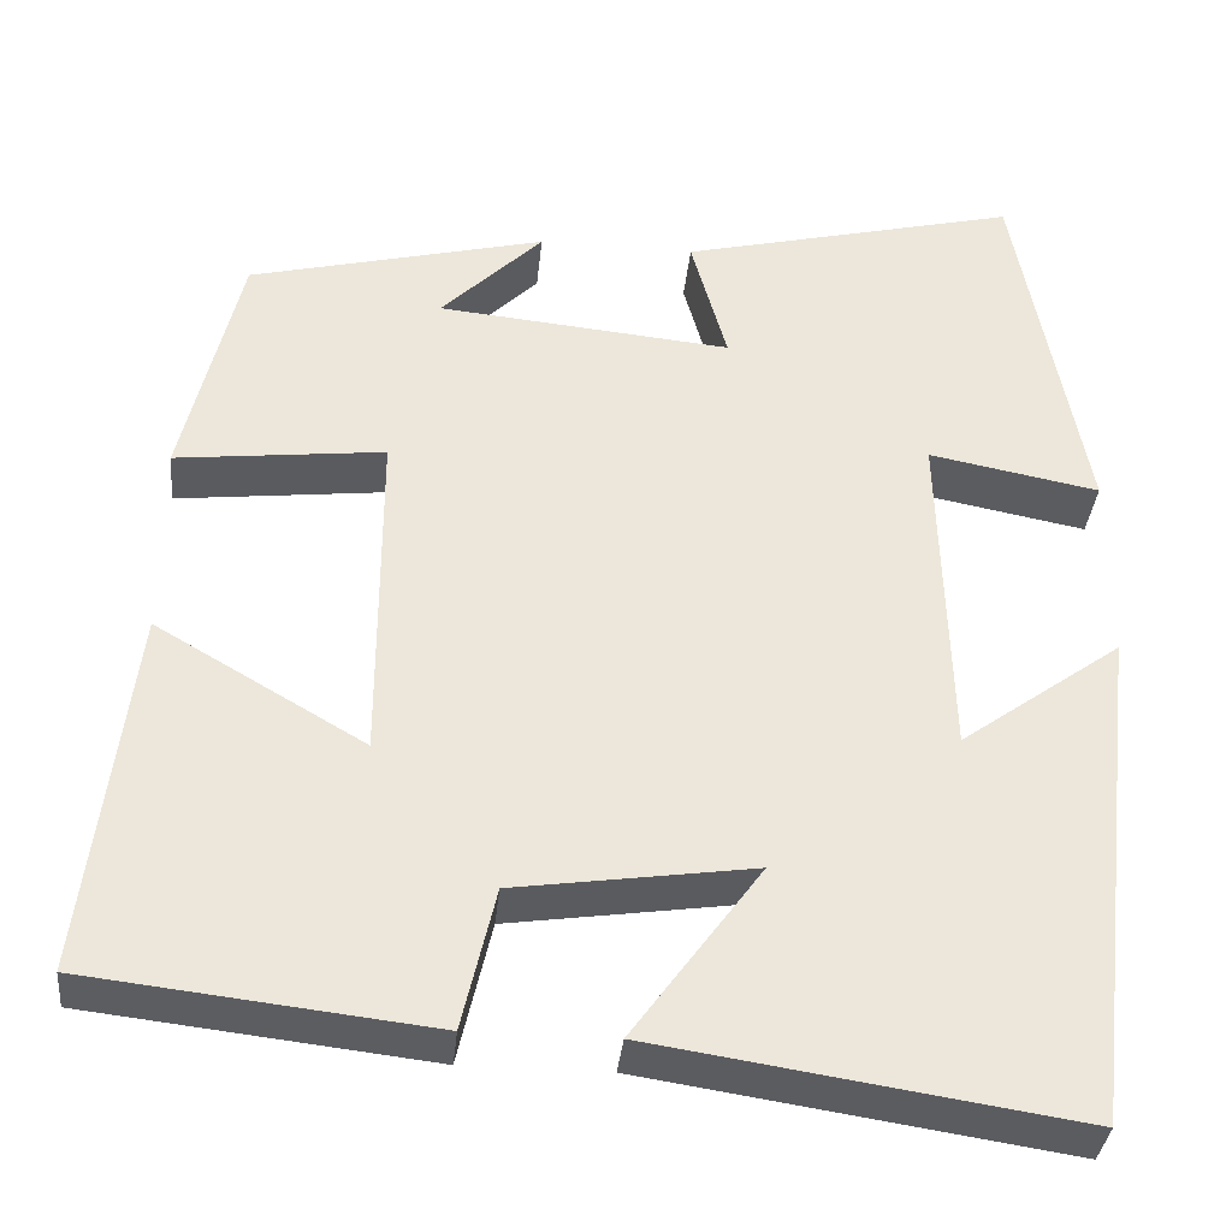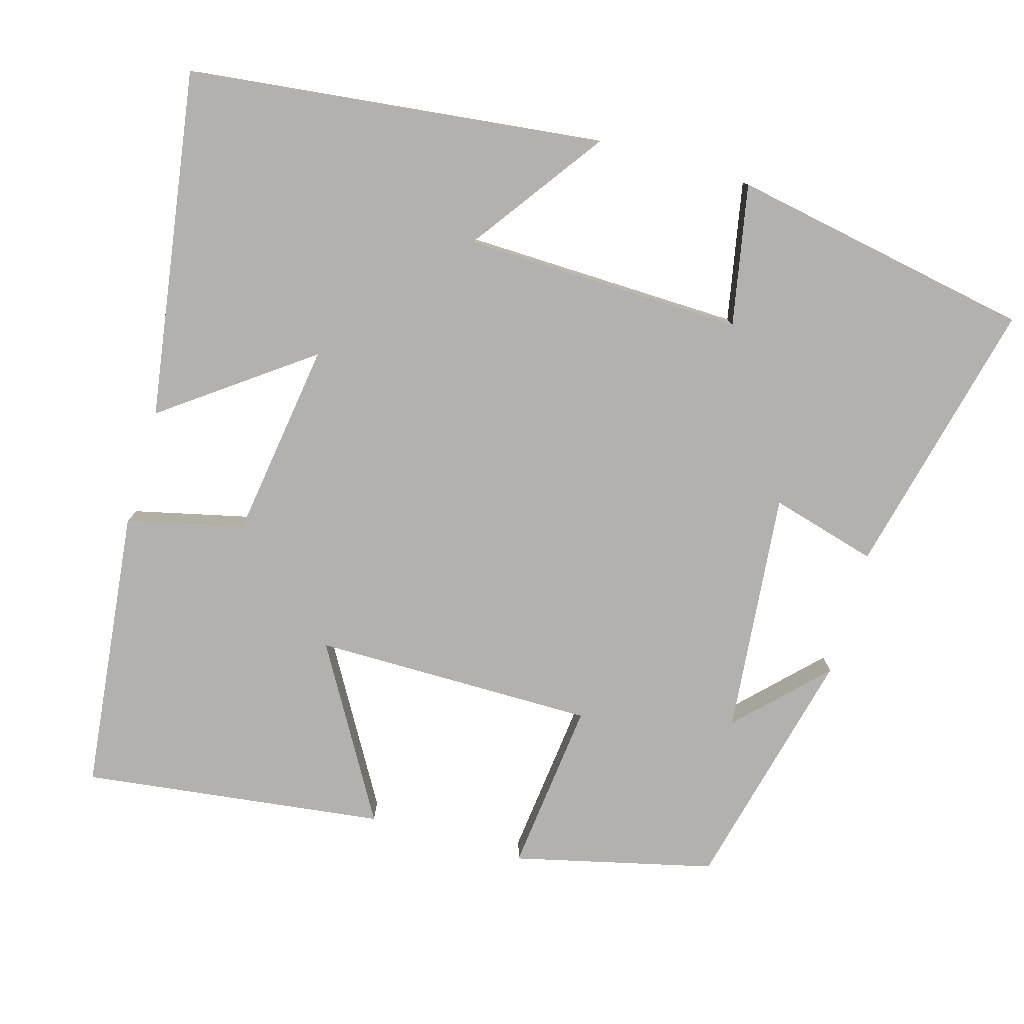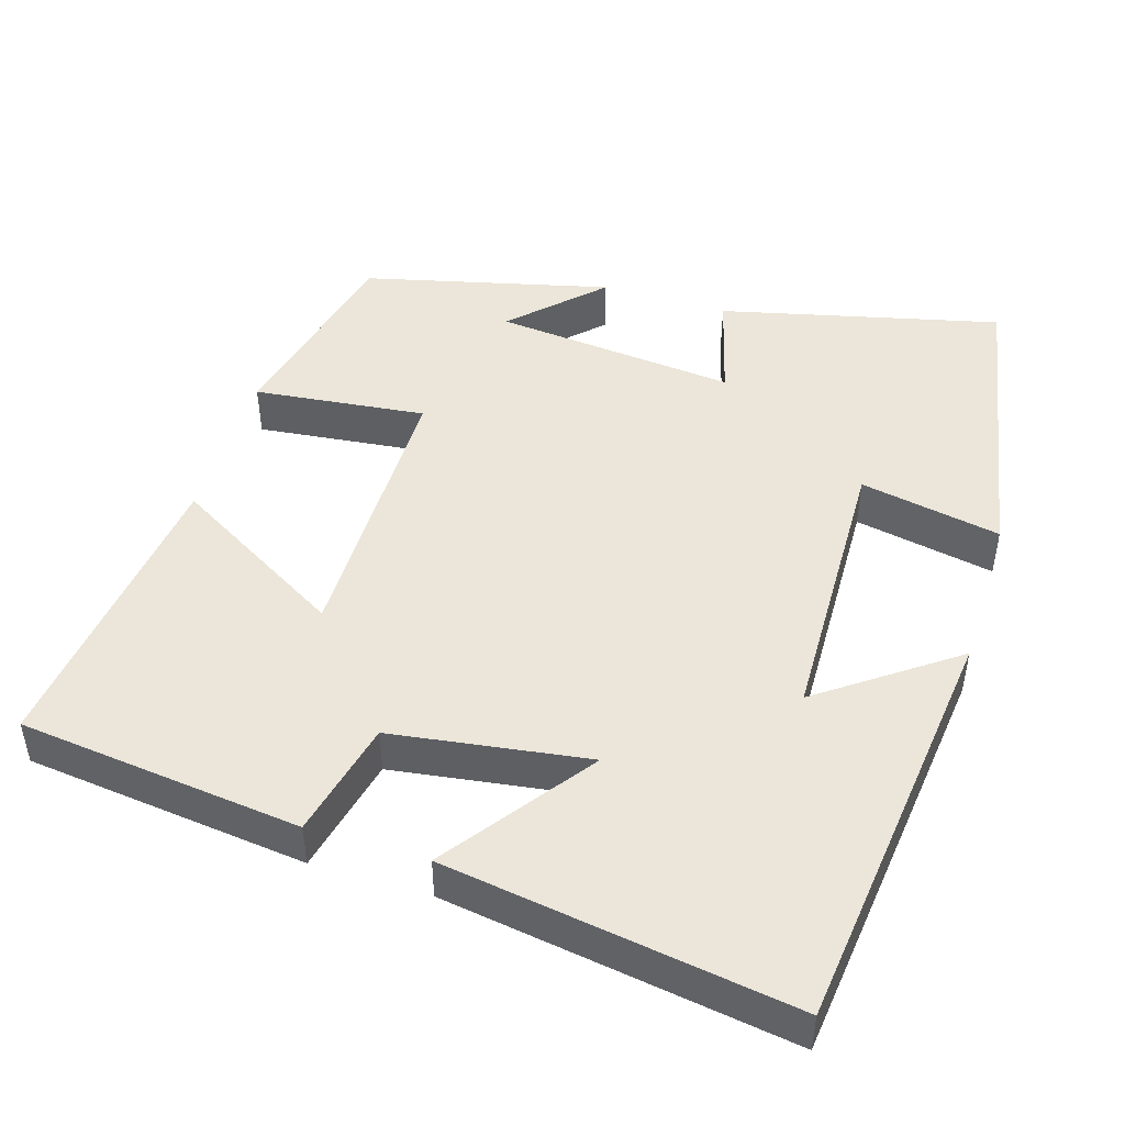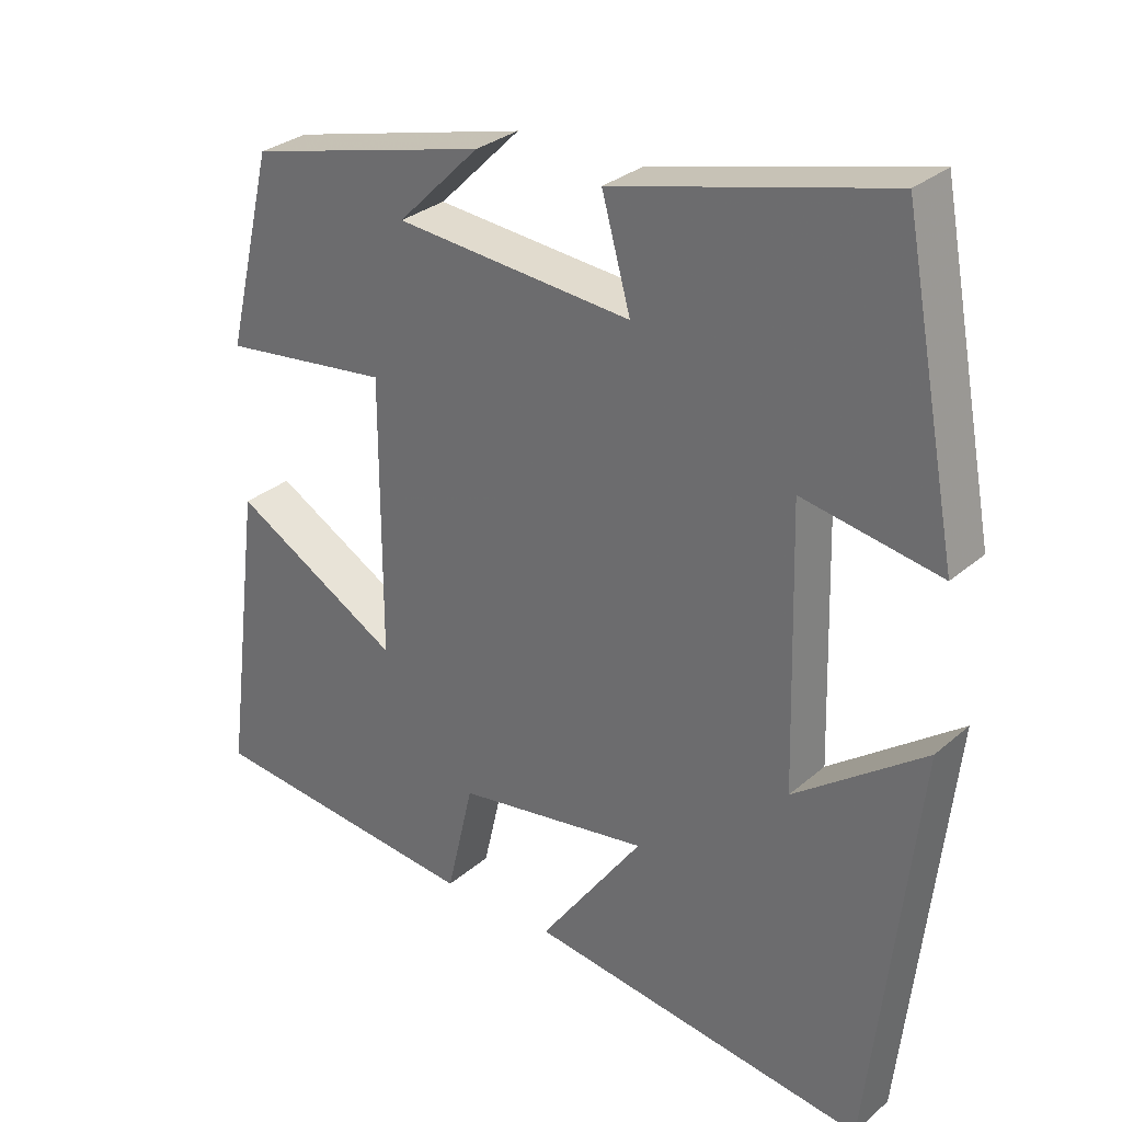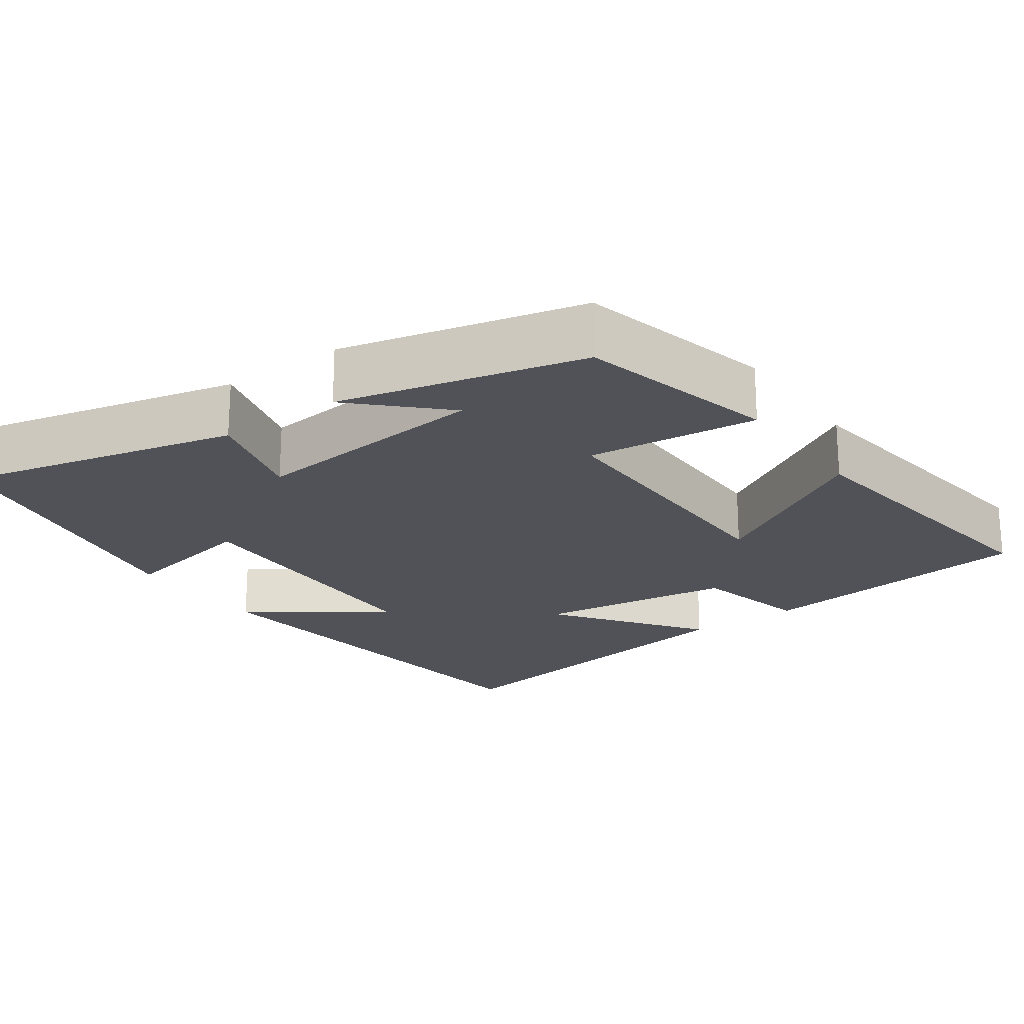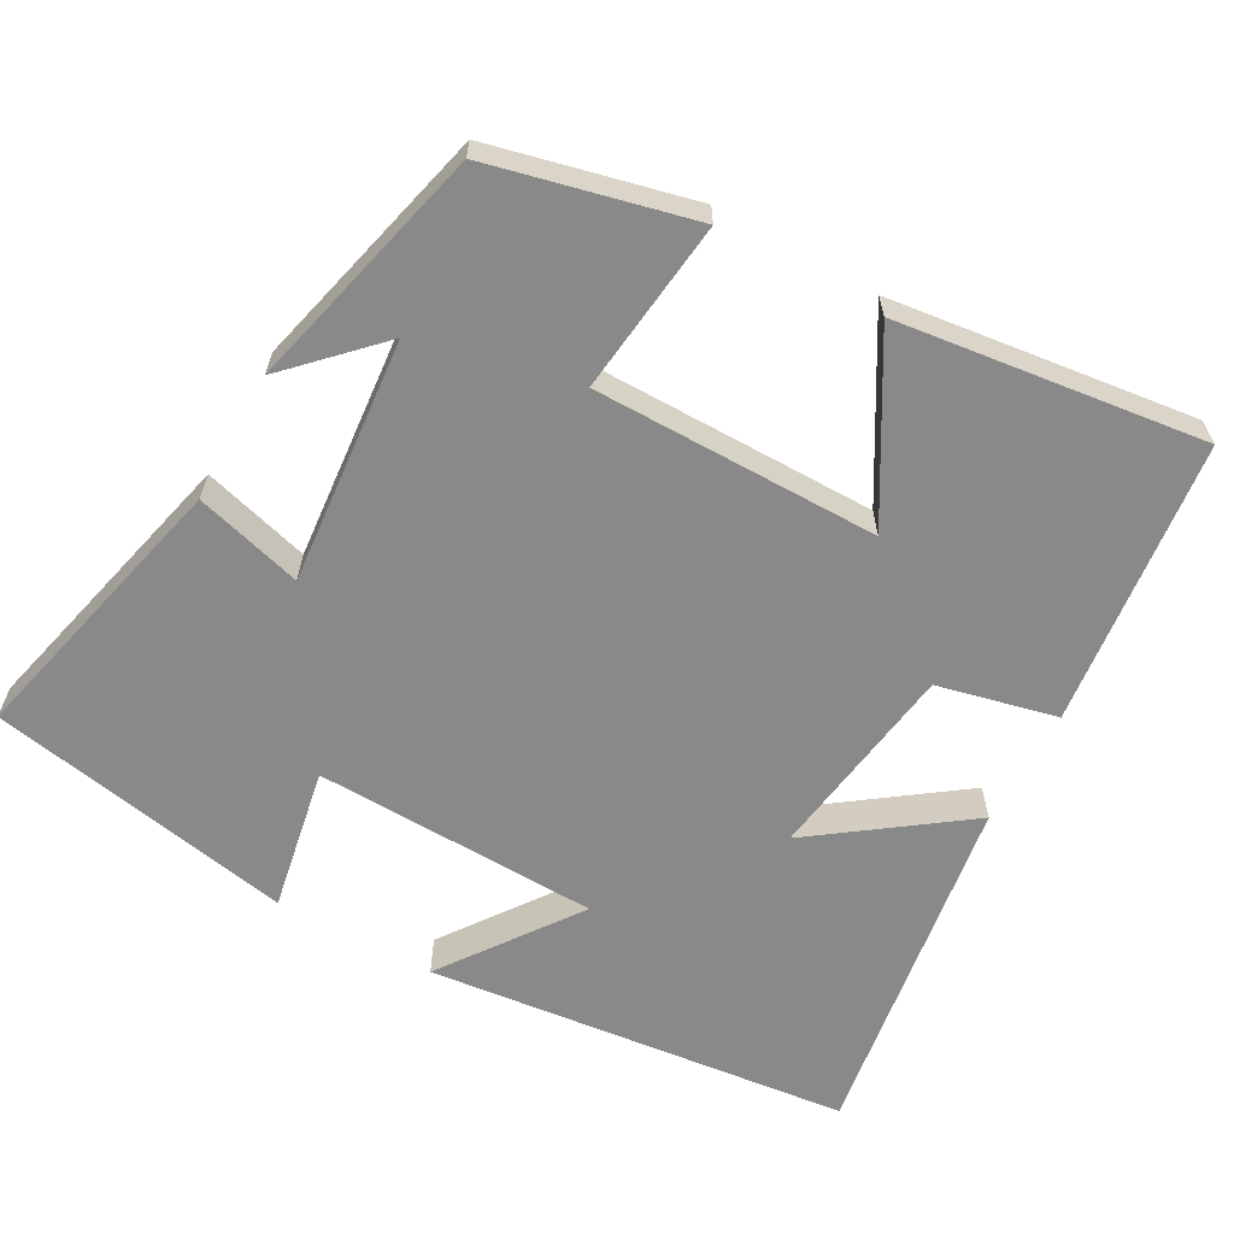
<metadata>
{"format":"obj","ext":"obj","renderer":"f3d","projection":"perspective","resolution":1024,"background":"white","views":[{"elev":-35.5,"azim":174.3,"up":"+Z"},{"elev":-79.2,"azim":-106.0,"up":"+Y"},{"elev":47.3,"azim":-162.8,"up":"+Y"},{"elev":29.7,"azim":-141.2,"up":"+Z"},{"elev":-21.5,"azim":35.8,"up":"+Y"},{"elev":-63.1,"azim":61.0,"up":"+Y"}]}
</metadata>
<code>
v 0.437 0.07 0.42
v 0.5 0.07 0.156
v 0.273 0.07 0.182
v 0.273 0.07 -0.19
v 0.5 0.07 -0.058
v 0.55 0.07 -0.458
v 0.177 0.07 -0.5
v 0.141 0.07 -0.345
v -0.119 0.07 -0.307
v 0.021 0.07 -0.5
v -0.438 0.07 -0.569
v -0.5 0.07 -0.018
v -0.324 0.07 -0.145
v -0.314 0.07 0.225
v -0.5 0.07 0.19
v -0.425 0.07 0.589
v -0.057 0.07 0.5
v -0.096 0.07 0.36
v 0.224 0.07 0.39
v 0.113 0.07 0.5
v 0.437 0 0.42
v 0.5 0 0.156
v 0.273 0 0.182
v 0.273 0 -0.19
v 0.5 0 -0.058
v 0.55 0 -0.458
v 0.177 0 -0.5
v 0.141 0 -0.345
v -0.119 0 -0.307
v 0.021 0 -0.5
v -0.438 0 -0.569
v -0.5 0 -0.018
v -0.324 0 -0.145
v -0.314 0 0.225
v -0.5 0 0.19
v -0.425 0 0.589
v -0.057 0 0.5
v -0.096 0 0.36
v 0.224 0 0.39
v 0.113 0 0.5
f 19 20 1 2
f 18 19 2 3
f 15 16 17 18
f 14 15 18
f 13 14 18 3
f 10 11 12 13
f 9 10 13
f 8 9 13 3
f 7 8 3 4
f 4 5 6 7
f 22 21 40 39
f 23 22 39 38
f 38 37 36 35
f 38 35 34
f 23 38 34 33
f 33 32 31 30
f 33 30 29
f 23 33 29 28
f 24 23 28 27
f 27 26 25 24
f 1 21 22 2
f 2 22 23 3
f 3 23 24 4
f 4 24 25 5
f 5 25 26 6
f 6 26 27 7
f 7 27 28 8
f 8 28 29 9
f 9 29 30 10
f 10 30 31 11
f 11 31 32 12
f 12 32 33 13
f 13 33 34 14
f 14 34 35 15
f 15 35 36 16
f 16 36 37 17
f 17 37 38 18
f 18 38 39 19
f 19 39 40 20
f 20 40 21 1

</code>
